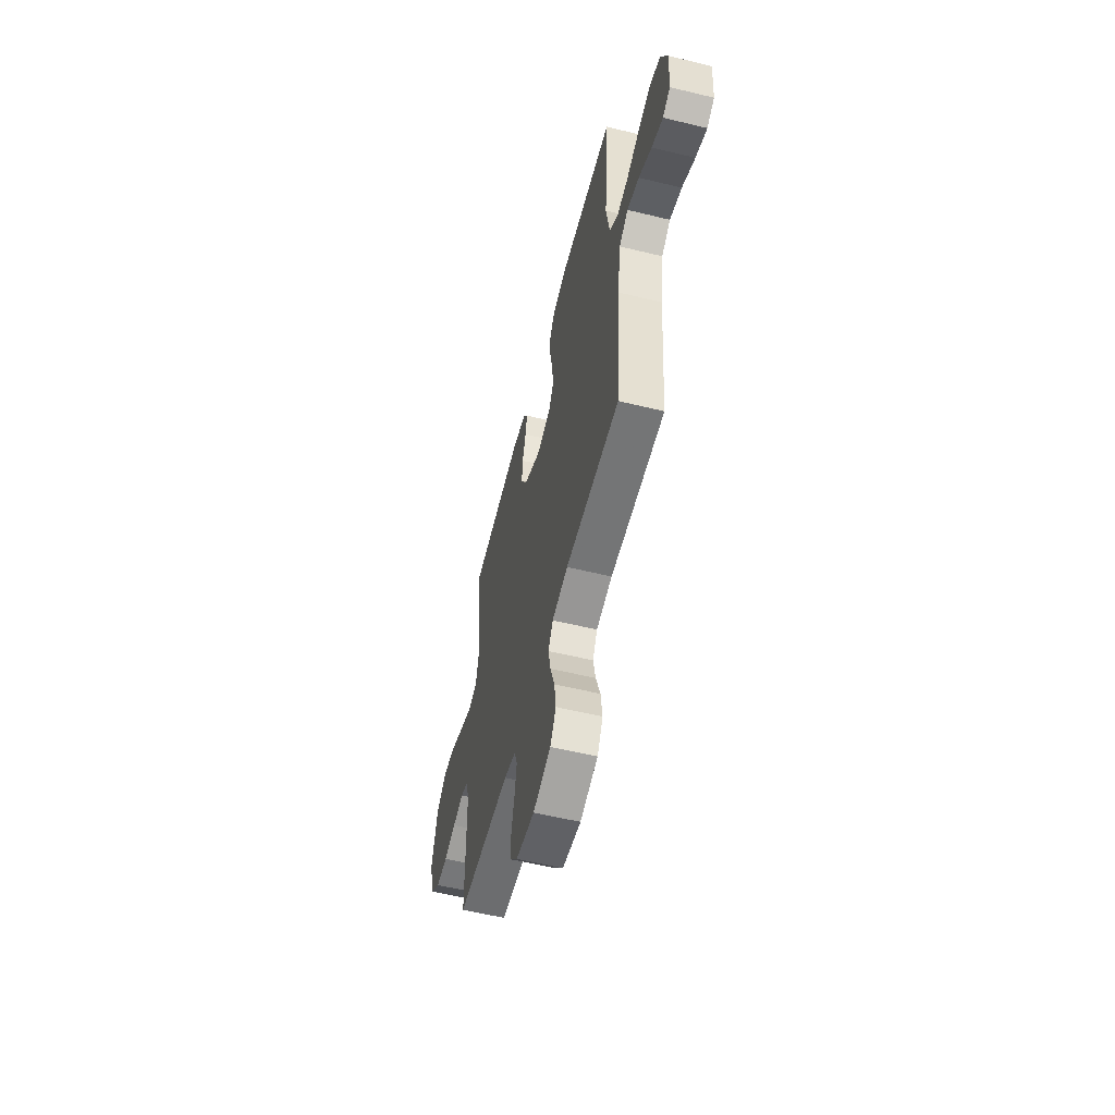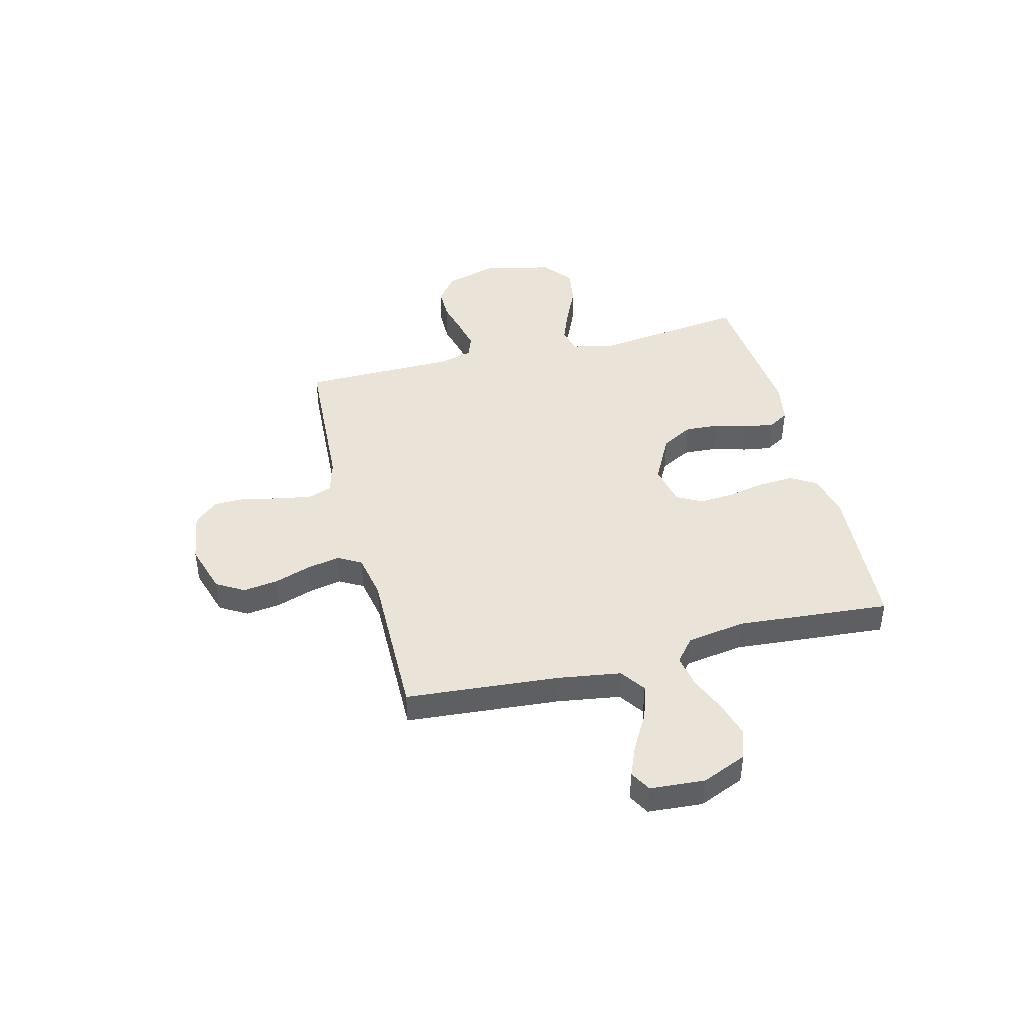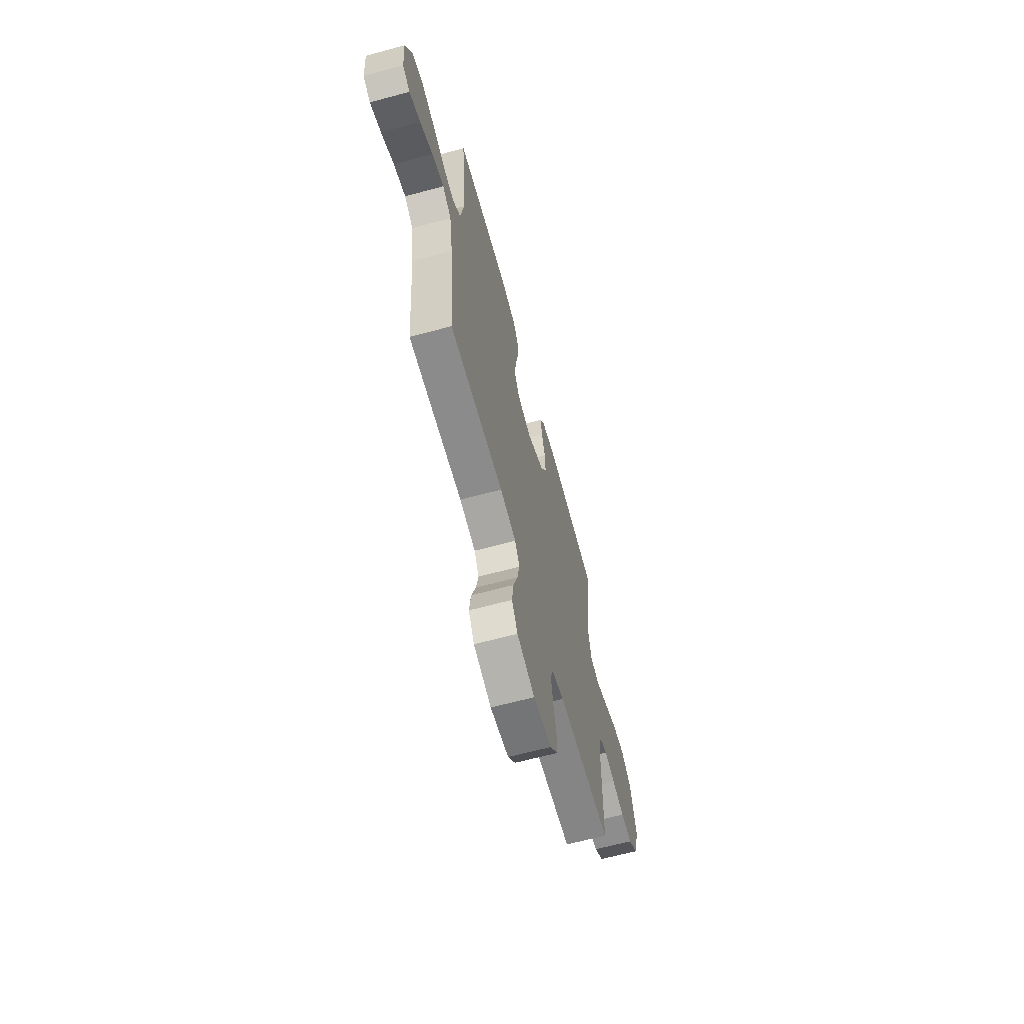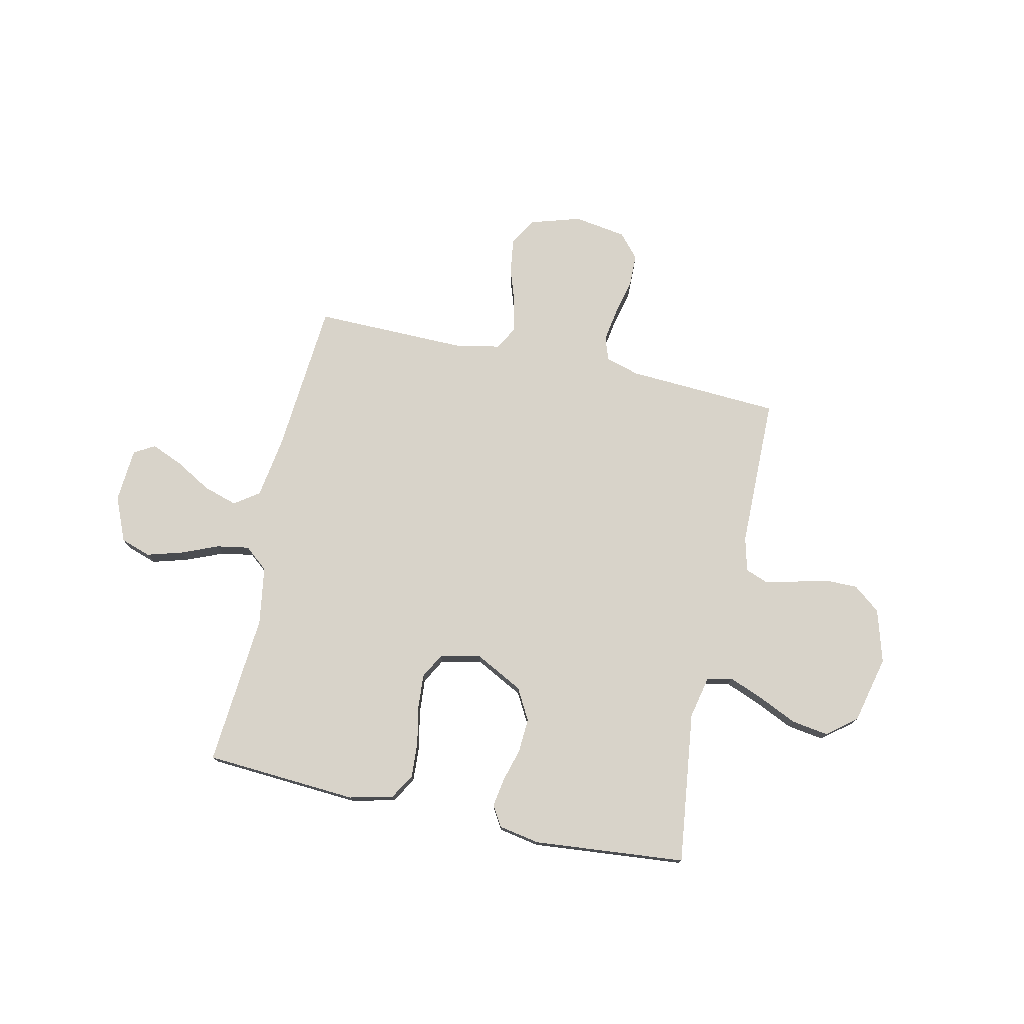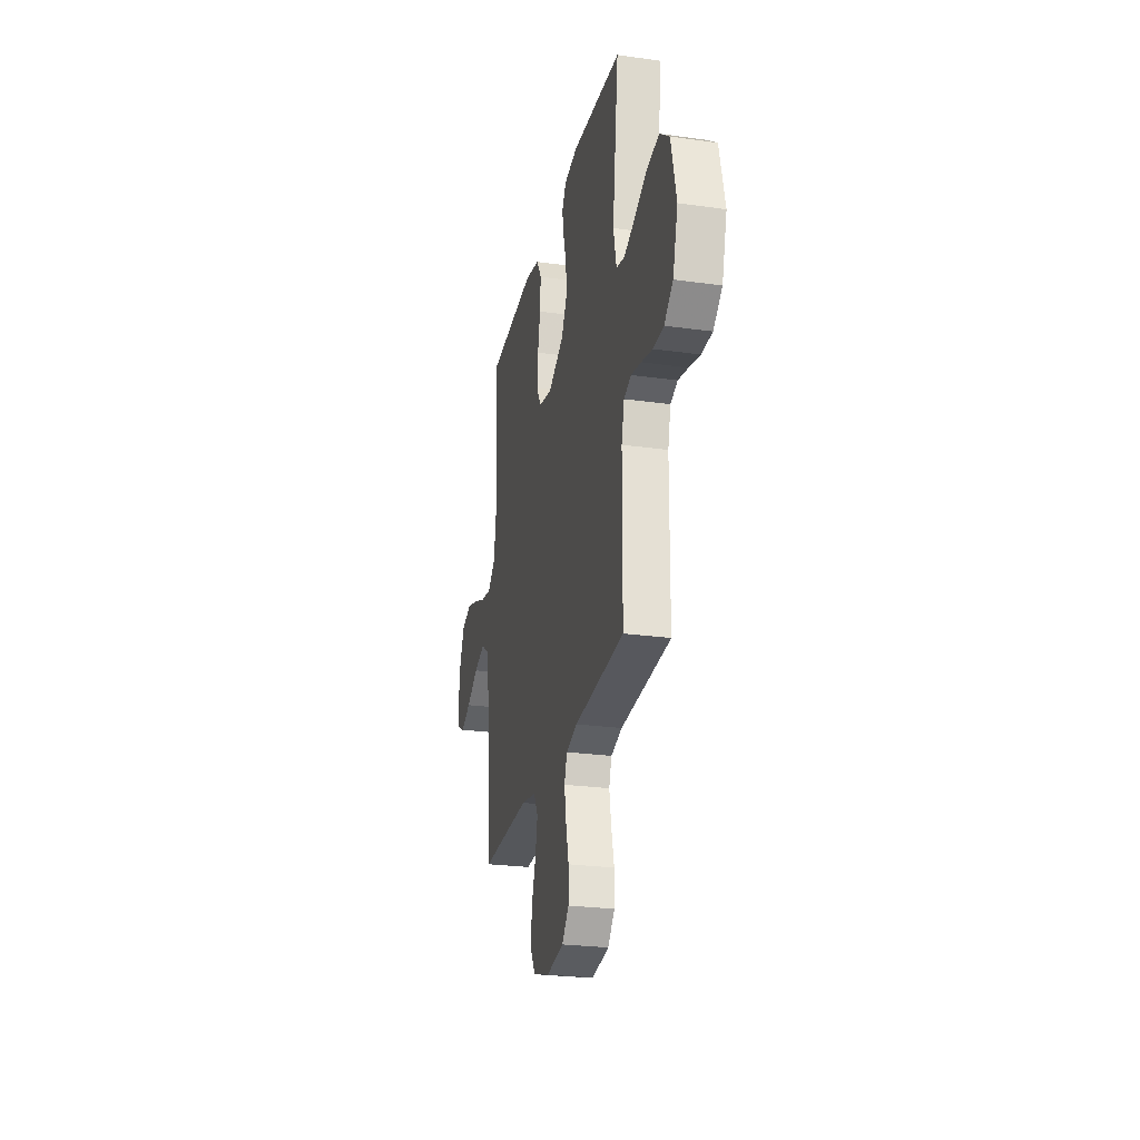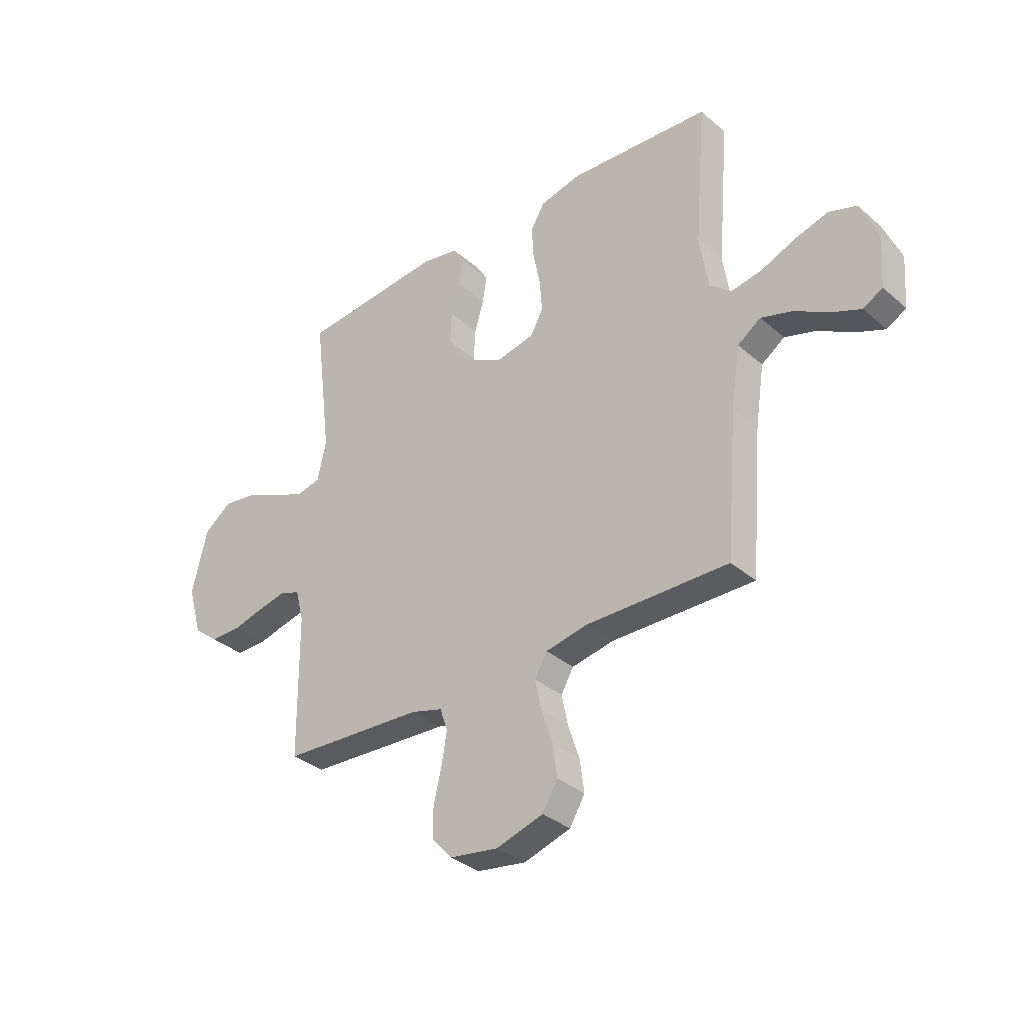
<metadata>
{"format":"obj","ext":"obj","renderer":"f3d","projection":"perspective","resolution":1024,"background":"white","views":[{"elev":-57.1,"azim":-104.2,"up":"+Z"},{"elev":43.1,"azim":-104.3,"up":"+Y"},{"elev":-64.7,"azim":-74.8,"up":"+Z"},{"elev":75.9,"azim":12.3,"up":"+Y"},{"elev":-25.8,"azim":77.5,"up":"+Z"},{"elev":-34.3,"azim":-139.0,"up":"+Z"}]}
</metadata>
<code>
v 0.5 0.07 -0.5
v 0.2 0.07 -0.517
v 0.133 0.07 -0.536
v 0.117 0.07 -0.583
v 0.128 0.07 -0.649
v 0.145 0.07 -0.72
v 0.144 0.07 -0.784
v 0.103 0.07 -0.831
v 0 0.07 -0.847
v -0.099 0.07 -0.817
v -0.131 0.07 -0.763
v -0.122 0.07 -0.695
v -0.098 0.07 -0.623
v -0.085 0.07 -0.559
v -0.111 0.07 -0.513
v -0.2 0.07 -0.496
v -0.5 0.07 -0.5
v -0.525 0.07 -0.2
v -0.544 0.07 -0.076
v -0.593 0.07 -0.042
v -0.66 0.07 -0.063
v -0.731 0.07 -0.104
v -0.793 0.07 -0.13
v -0.834 0.07 -0.107
v -0.842 0.07 0
v -0.805 0.07 0.088
v -0.746 0.07 0.108
v -0.676 0.07 0.088
v -0.603 0.07 0.058
v -0.539 0.07 0.047
v -0.493 0.07 0.085
v -0.475 0.07 0.2
v -0.5 0.07 0.5
v -0.2 0.07 0.52
v -0.114 0.07 0.5
v -0.084 0.07 0.45
v -0.088 0.07 0.381
v -0.103 0.07 0.306
v -0.108 0.07 0.238
v -0.081 0.07 0.189
v 0 0.07 0.172
v 0.094 0.07 0.221
v 0.128 0.07 0.283
v 0.124 0.07 0.35
v 0.105 0.07 0.416
v 0.096 0.07 0.472
v 0.12 0.07 0.512
v 0.2 0.07 0.527
v 0.5 0.07 0.5
v 0.463 0.07 0.2
v 0.481 0.07 0.117
v 0.531 0.07 0.105
v 0.599 0.07 0.132
v 0.675 0.07 0.167
v 0.747 0.07 0.178
v 0.805 0.07 0.133
v 0.837 0.07 0
v 0.807 0.07 -0.105
v 0.754 0.07 -0.147
v 0.69 0.07 -0.147
v 0.623 0.07 -0.13
v 0.563 0.07 -0.117
v 0.52 0.07 -0.133
v 0.503 0.07 -0.2
v 0.5 0 -0.5
v 0.2 0 -0.517
v 0.133 0 -0.536
v 0.117 0 -0.583
v 0.128 0 -0.649
v 0.145 0 -0.72
v 0.144 0 -0.784
v 0.103 0 -0.831
v 0 0 -0.847
v -0.099 0 -0.817
v -0.131 0 -0.763
v -0.122 0 -0.695
v -0.098 0 -0.623
v -0.085 0 -0.559
v -0.111 0 -0.513
v -0.2 0 -0.496
v -0.5 0 -0.5
v -0.525 0 -0.2
v -0.544 0 -0.076
v -0.593 0 -0.042
v -0.66 0 -0.063
v -0.731 0 -0.104
v -0.793 0 -0.13
v -0.834 0 -0.107
v -0.842 0 0
v -0.805 0 0.088
v -0.746 0 0.108
v -0.676 0 0.088
v -0.603 0 0.058
v -0.539 0 0.047
v -0.493 0 0.085
v -0.475 0 0.2
v -0.5 0 0.5
v -0.2 0 0.52
v -0.114 0 0.5
v -0.084 0 0.45
v -0.088 0 0.381
v -0.103 0 0.306
v -0.108 0 0.238
v -0.081 0 0.189
v 0 0 0.172
v 0.094 0 0.221
v 0.128 0 0.283
v 0.124 0 0.35
v 0.105 0 0.416
v 0.096 0 0.472
v 0.12 0 0.512
v 0.2 0 0.527
v 0.5 0 0.5
v 0.463 0 0.2
v 0.481 0 0.117
v 0.531 0 0.105
v 0.599 0 0.132
v 0.675 0 0.167
v 0.747 0 0.178
v 0.805 0 0.133
v 0.837 0 0
v 0.807 0 -0.105
v 0.754 0 -0.147
v 0.69 0 -0.147
v 0.623 0 -0.13
v 0.563 0 -0.117
v 0.52 0 -0.133
v 0.503 0 -0.2
f 59 60 61
f 58 59 61
f 57 58 61
f 56 57 61
f 55 56 61
f 54 55 61
f 53 54 61
f 52 53 61 62
f 51 52 62 63
f 48 49 50
f 47 48 50
f 46 47 50
f 45 46 50
f 44 45 50
f 51 63 64
f 50 51 64
f 44 50 64
f 43 44 64
f 36 37 38
f 35 36 38
f 34 35 38
f 33 34 38
f 32 33 38
f 31 32 38 39
f 30 31 39 40
f 27 28 29
f 26 27 29
f 25 26 29
f 24 25 29
f 23 24 29
f 22 23 29
f 21 22 29
f 20 21 29 30
f 30 40 41
f 20 30 41
f 19 20 41
f 16 17 18
f 18 19 41
f 16 18 41
f 15 16 41
f 11 12 13
f 10 11 13
f 9 10 13
f 8 9 13
f 7 8 13
f 6 7 13
f 5 6 13
f 4 5 13 14
f 15 41 42
f 14 15 42
f 4 14 42
f 3 4 42
f 42 43 64
f 3 42 64
f 2 3 64
f 1 2 64
f 125 124 123
f 125 123 122
f 125 122 121
f 125 121 120
f 125 120 119
f 125 119 118
f 125 118 117
f 126 125 117 116
f 127 126 116 115
f 114 113 112
f 114 112 111
f 114 111 110
f 114 110 109
f 114 109 108
f 128 127 115
f 128 115 114
f 128 114 108
f 128 108 107
f 102 101 100
f 102 100 99
f 102 99 98
f 102 98 97
f 102 97 96
f 103 102 96 95
f 104 103 95 94
f 93 92 91
f 93 91 90
f 93 90 89
f 93 89 88
f 93 88 87
f 93 87 86
f 93 86 85
f 94 93 85 84
f 105 104 94
f 105 94 84
f 105 84 83
f 82 81 80
f 105 83 82
f 105 82 80
f 105 80 79
f 77 76 75
f 77 75 74
f 77 74 73
f 77 73 72
f 77 72 71
f 77 71 70
f 77 70 69
f 78 77 69 68
f 106 105 79
f 106 79 78
f 106 78 68
f 106 68 67
f 128 107 106
f 128 106 67
f 128 67 66
f 128 66 65
f 1 65 66 2
f 2 66 67 3
f 3 67 68 4
f 4 68 69 5
f 5 69 70 6
f 6 70 71 7
f 7 71 72 8
f 8 72 73 9
f 9 73 74 10
f 10 74 75 11
f 11 75 76 12
f 12 76 77 13
f 13 77 78 14
f 14 78 79 15
f 15 79 80 16
f 16 80 81 17
f 17 81 82 18
f 18 82 83 19
f 19 83 84 20
f 20 84 85 21
f 21 85 86 22
f 22 86 87 23
f 23 87 88 24
f 24 88 89 25
f 25 89 90 26
f 26 90 91 27
f 27 91 92 28
f 28 92 93 29
f 29 93 94 30
f 30 94 95 31
f 31 95 96 32
f 32 96 97 33
f 33 97 98 34
f 34 98 99 35
f 35 99 100 36
f 36 100 101 37
f 37 101 102 38
f 38 102 103 39
f 39 103 104 40
f 40 104 105 41
f 41 105 106 42
f 42 106 107 43
f 43 107 108 44
f 44 108 109 45
f 45 109 110 46
f 46 110 111 47
f 47 111 112 48
f 48 112 113 49
f 49 113 114 50
f 50 114 115 51
f 51 115 116 52
f 52 116 117 53
f 53 117 118 54
f 54 118 119 55
f 55 119 120 56
f 56 120 121 57
f 57 121 122 58
f 58 122 123 59
f 59 123 124 60
f 60 124 125 61
f 61 125 126 62
f 62 126 127 63
f 63 127 128 64
f 64 128 65 1

</code>
